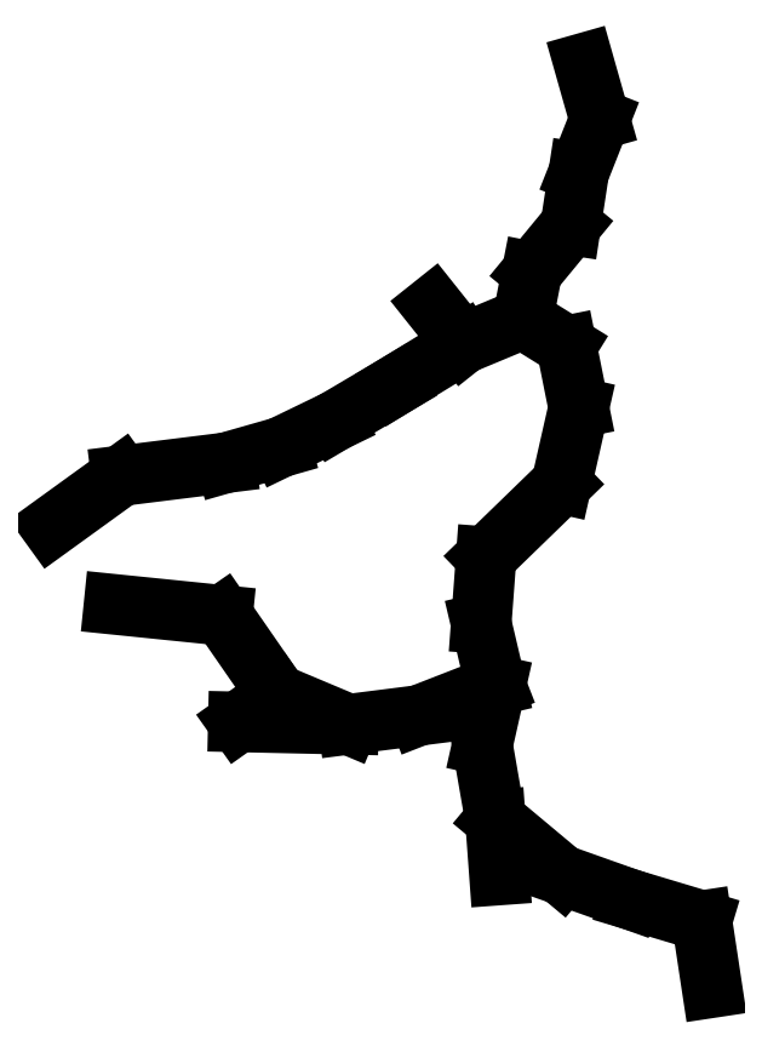
<metadata>
{"format":"dxf","ext":"dxf","renderer":"ezdxf+matplotlib","layout":"modelspace","background":"white","min_lineweight":24,"dpi":150}
</metadata>
<code>
0
SECTION
2
ENTITIES
0
LINE
8
0
10
300.4
20
-113.6
30
0
11
301.3
21
-125.8
31
0
0
LINE
8
0
10
315
20
-125.8
30
0
11
300.4
21
-113.6
31
0
0
LINE
8
0
10
330.1
20
-131.1
30
0
11
315
21
-125.8
31
0
0
LINE
8
0
10
345.9
20
-135.8
30
0
11
330.1
21
-131.1
31
0
0
LINE
8
0
10
348.1
20
-150.5
30
0
11
345.9
21
-135.8
31
0
0
LINE
8
0
10
300.4
20
-113.6
30
0
11
297.6
21
-97.18
31
0
0
LINE
8
0
10
297.6
20
-97.18
30
0
11
300.5
21
-84.09
31
0
0
LINE
8
0
10
283.6
20
-90.68
30
0
11
300.5
21
-84.09
31
0
0
LINE
8
0
10
268.1
20
-92.63
30
0
11
283.6
21
-90.68
31
0
0
LINE
8
0
10
243.9
20
-92.1
30
0
11
268.1
21
-92.63
31
0
0
LINE
8
0
10
252.5
20
-86.05
30
0
11
268.1
21
-92.63
31
0
0
LINE
8
0
10
252.5
20
-86.05
30
0
11
243.9
21
-92.1
31
0
0
LINE
8
0
10
240.4
20
-68.68
30
0
11
252.5
21
-86.05
31
0
0
LINE
8
0
10
216.6
20
-66.25
30
0
11
240.4
21
-68.68
31
0
0
LINE
8
0
10
300.5
20
-84.09
30
0
11
297.3
21
-70.46
31
0
0
LINE
8
0
10
297.3
20
-70.46
30
0
11
298.4
21
-55.79
31
0
0
LINE
8
0
10
298.4
20
-55.79
30
0
11
315
21
-39.71
31
0
0
LINE
8
0
10
315
20
-39.71
30
0
11
318.8
21
-23
31
0
0
LINE
8
0
10
318.8
20
-23
30
0
11
316.1
21
-9.432
31
0
0
LINE
8
0
10
306.5
20
-3.494
30
0
11
316.1
21
-9.432
31
0
0
LINE
8
0
10
306.5
20
-3.494
30
0
11
293.3
21
-8.959
31
0
0
LINE
8
0
10
293.3
20
-8.959
30
0
11
286.7
21
-0.621
31
0
0
LINE
8
0
10
293.3
20
-8.959
30
0
11
278.5
21
-18.02
31
0
0
LINE
8
0
10
278.5
20
-18.02
30
0
11
265.2
21
-25.91
31
0
0
LINE
8
0
10
265.2
20
-25.91
30
0
11
253.2
21
-31.7
31
0
0
LINE
8
0
10
253.2
20
-31.7
30
0
11
241.2
21
-35.13
31
0
0
LINE
8
0
10
218.2
20
-37.99
30
0
11
241.2
21
-35.13
31
0
0
LINE
8
0
10
202.8
20
-49.14
30
0
11
218.2
21
-37.99
31
0
0
LINE
8
0
10
308.5
20
6.813
30
0
11
306.5
21
-3.494
31
0
0
LINE
8
0
10
317
20
17.15
30
0
11
308.5
21
6.813
31
0
0
LINE
8
0
10
318.8
20
28.68
30
0
11
317
21
17.15
31
0
0
LINE
8
0
10
323.4
20
40.36
30
0
11
318.8
21
28.68
31
0
0
LINE
8
0
10
319.9
20
52.7
30
0
11
323.4
21
40.36
31
0
0
ENDSEC
0
EOF

</code>
